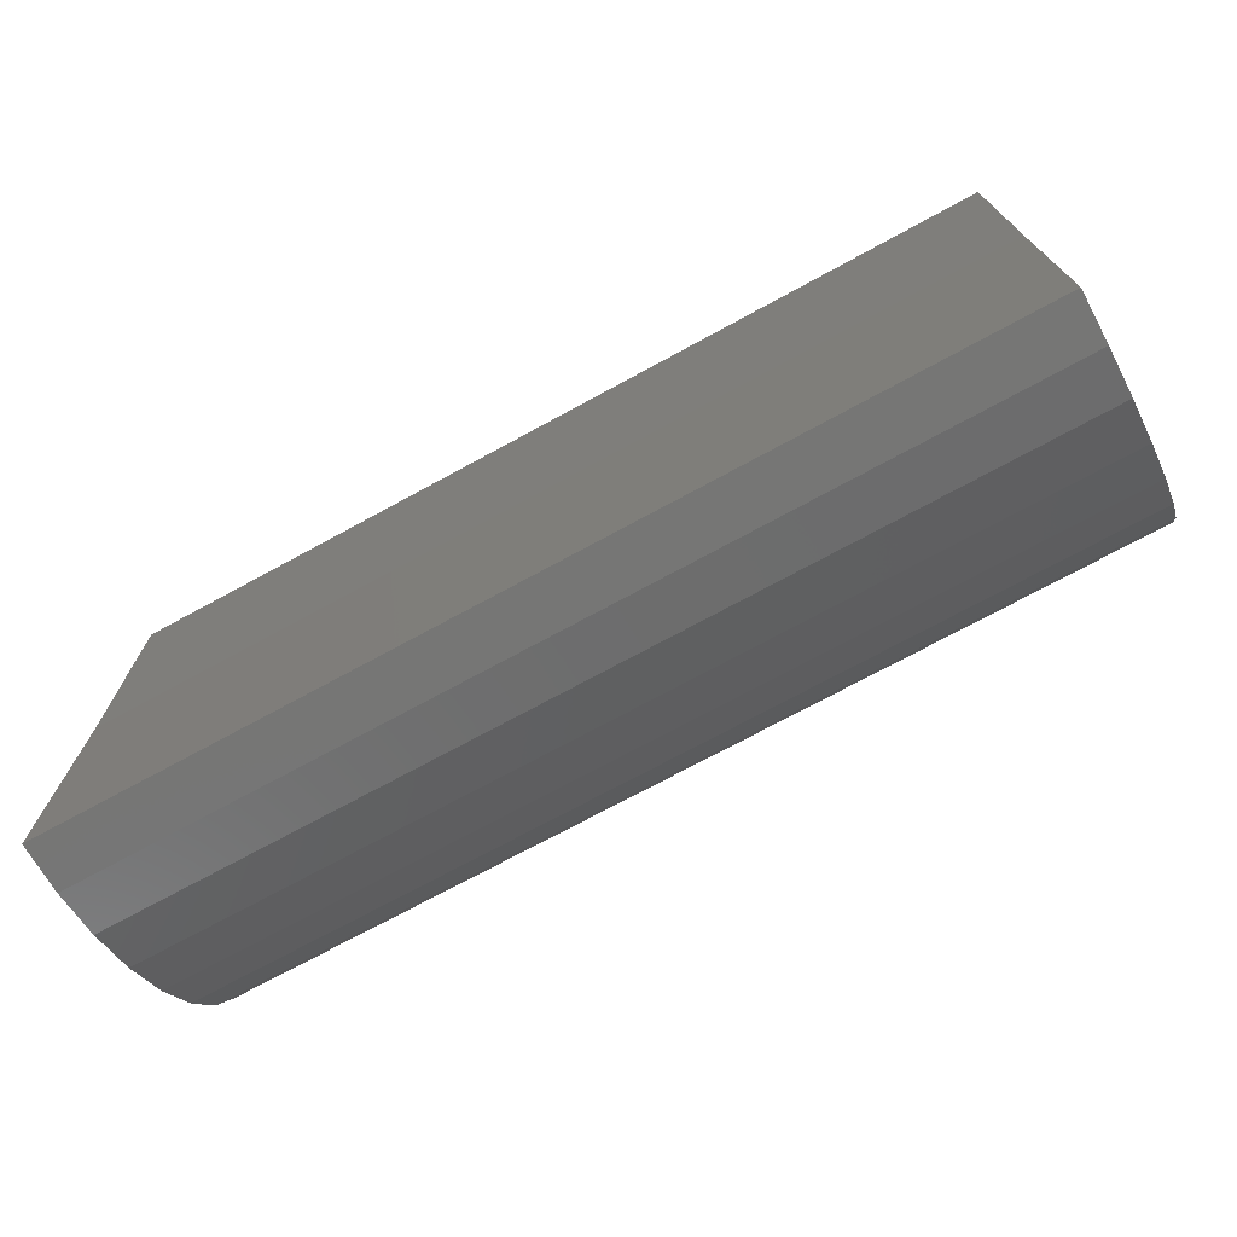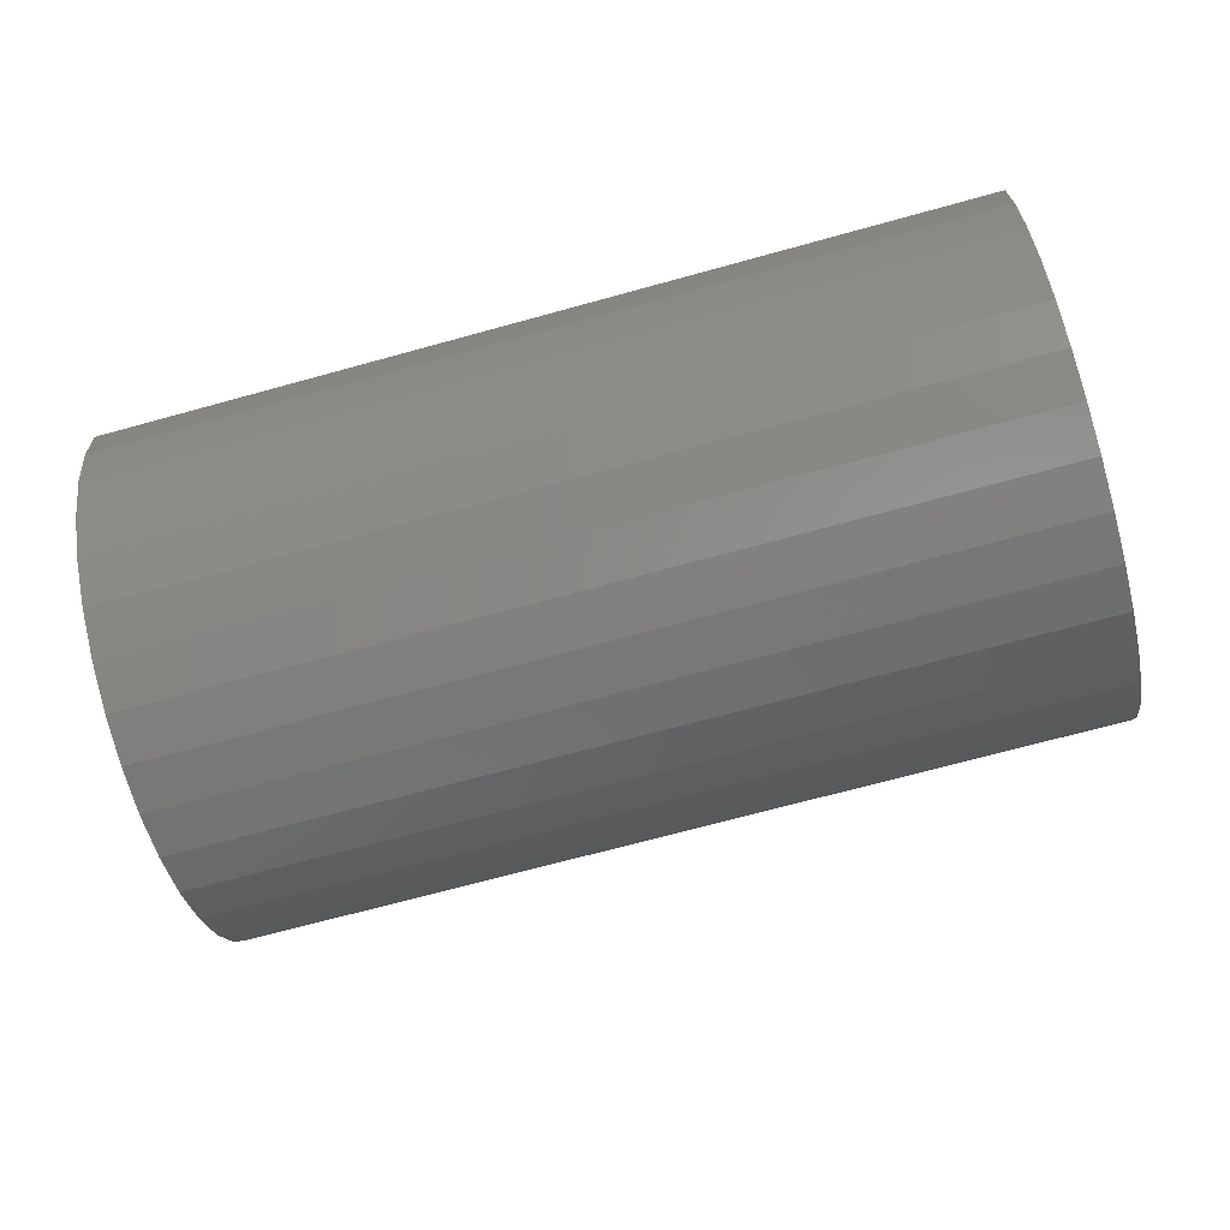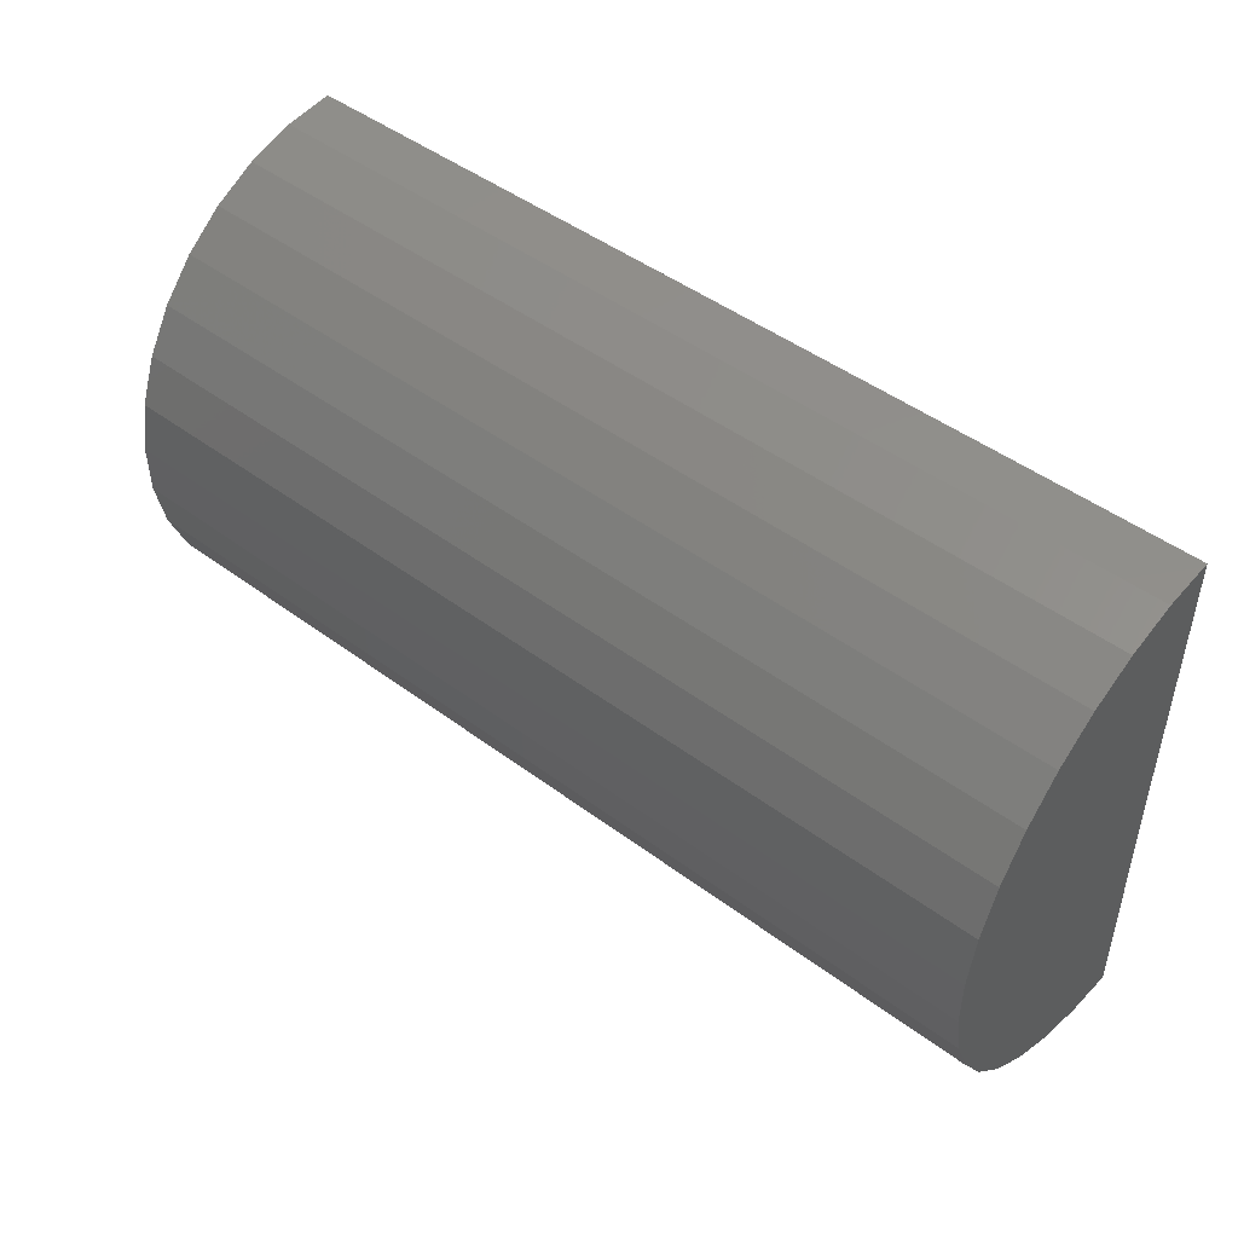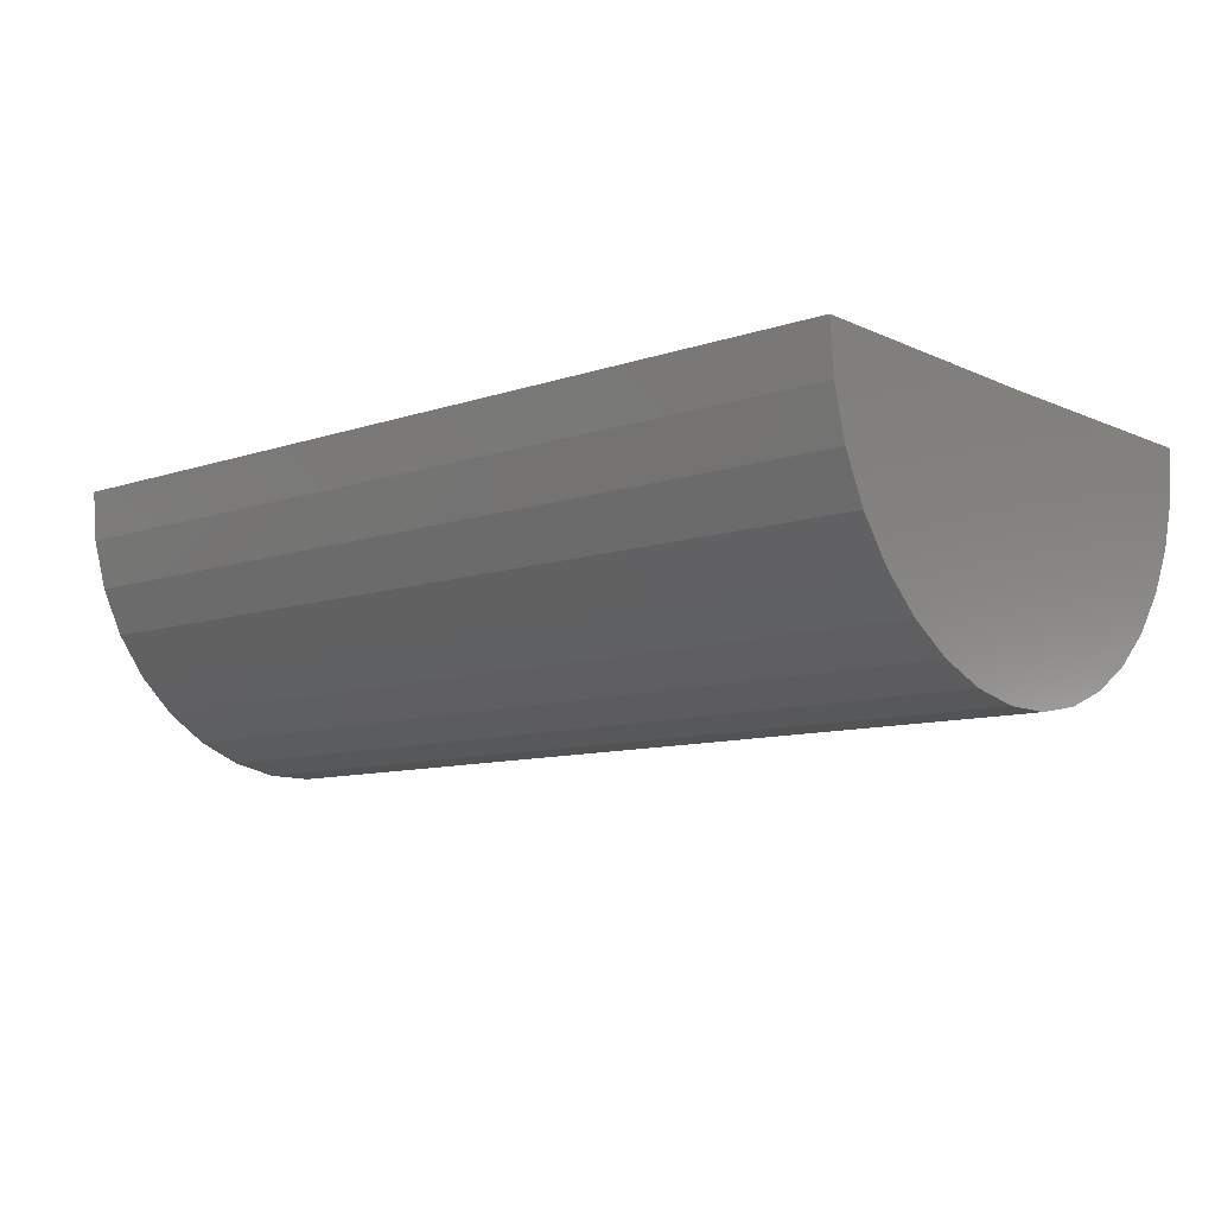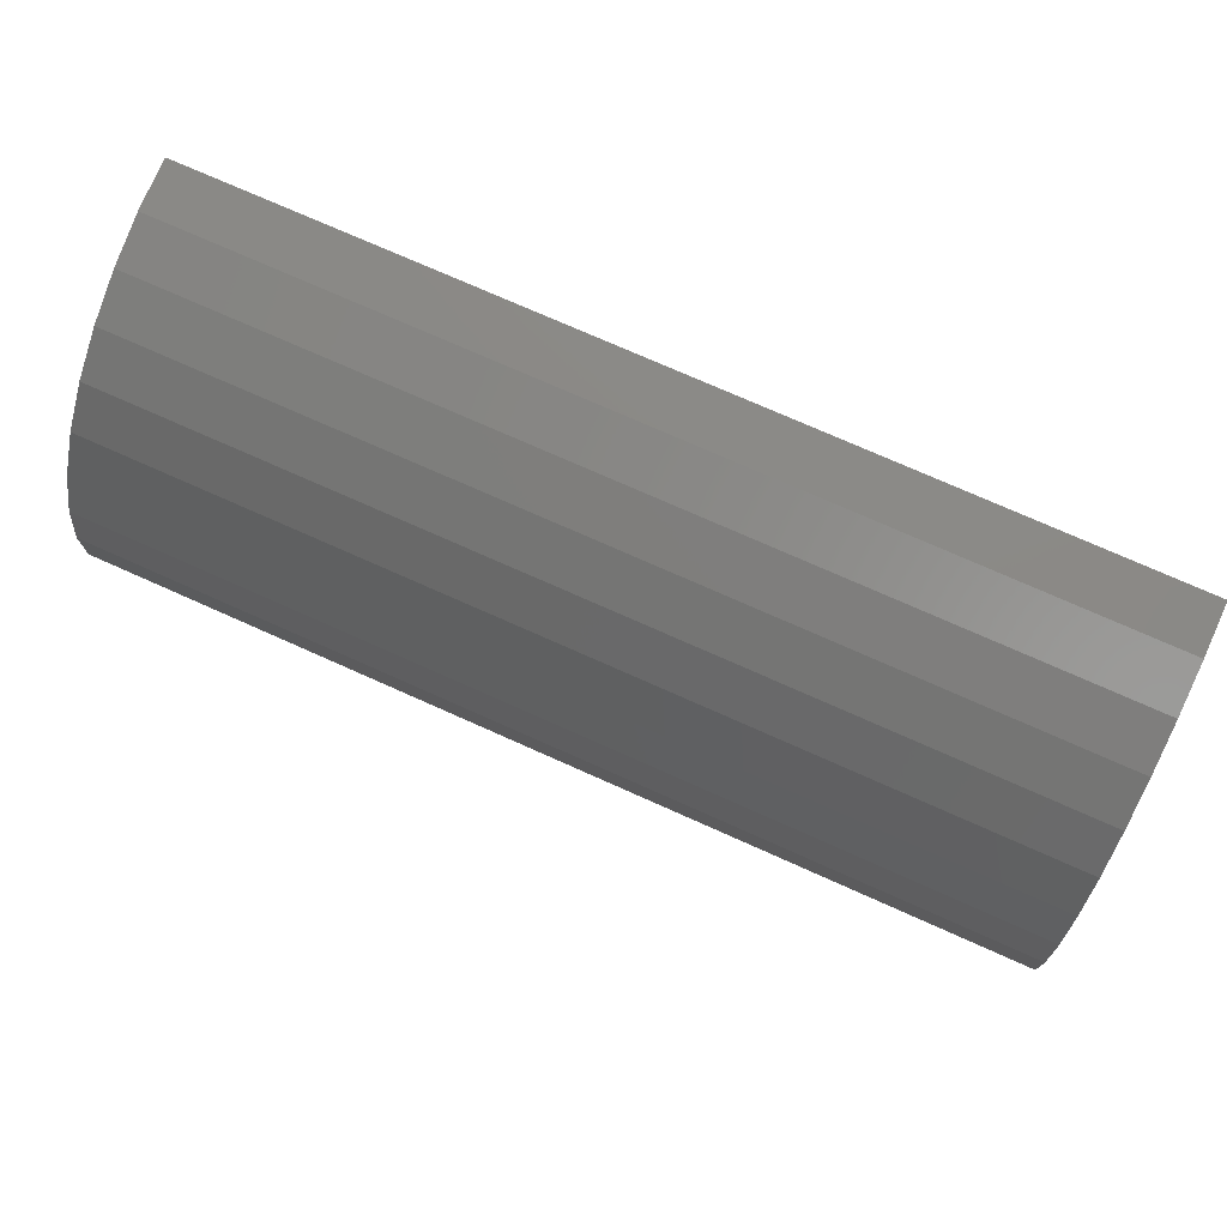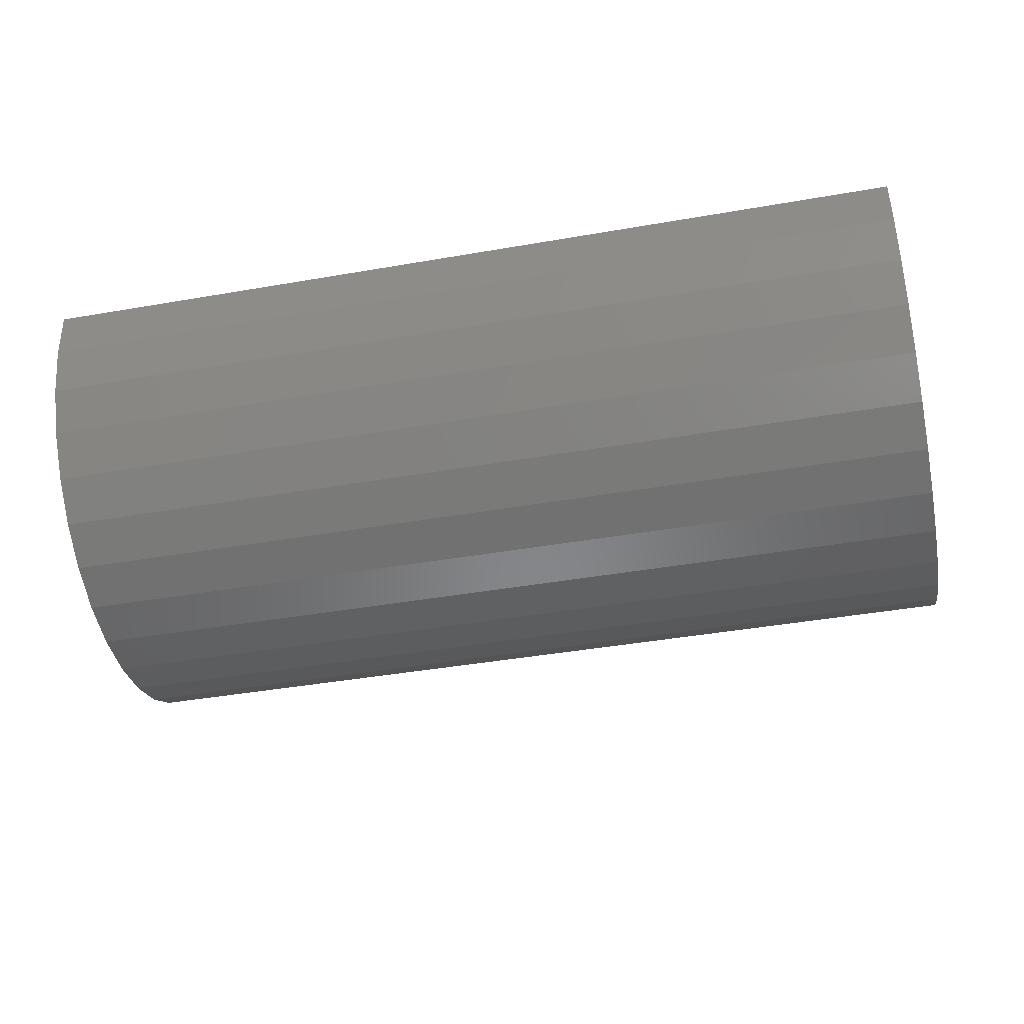
<metadata>
{"format":"stl","ext":"stl","renderer":"f3d","projection":"perspective","resolution":1024,"background":"white","views":[{"elev":-72.4,"azim":-151.4,"up":"+Z"},{"elev":-70.7,"azim":15.3,"up":"+Y"},{"elev":47.2,"azim":40.2,"up":"+Z"},{"elev":-9.7,"azim":-138.7,"up":"+Y"},{"elev":74.2,"azim":24.1,"up":"+Z"},{"elev":-42.5,"azim":-168.3,"up":"+Y"}]}
</metadata>
<code>
# stl→obj: 38 verts, 72 faces
v -0.2422 0 -0.3594
v 0.75 5.508e-17 -0.3594
v -0.2422 0.003603 -0.6518
v 0.75 0.003603 -0.6518
v -0.2422 1.623e-17 -0.06694
v 0.75 7.131e-17 -0.06694
v -0.2422 -0.0504 -0.6474
v -0.2422 -0.1027 -0.6332
v -0.2422 -0.1514 -0.6096
v -0.2422 -0.195 -0.5773
v -0.2422 -0.2318 -0.5376
v -0.2422 -0.2607 -0.4918
v -0.2422 -0.2807 -0.4414
v -0.2422 -0.291 -0.3883
v -0.2422 -0.2913 -0.3341
v -0.2422 -0.2817 -0.2808
v -0.2422 -0.2623 -0.2302
v -0.2422 -0.234 -0.184
v -0.2422 -0.1976 -0.1438
v -0.2422 -0.1545 -0.1111
v -0.2422 -0.106 -0.08684
v -0.2422 -0.05394 -0.07196
v 0.75 -0.0504 -0.6474
v 0.75 -0.1027 -0.6332
v 0.75 -0.1514 -0.6096
v 0.75 -0.195 -0.5773
v 0.75 -0.2318 -0.5376
v 0.75 -0.2607 -0.4918
v 0.75 -0.2807 -0.4414
v 0.75 -0.291 -0.3883
v 0.75 -0.2913 -0.3341
v 0.75 -0.2817 -0.2808
v 0.75 -0.2623 -0.2302
v 0.75 -0.234 -0.184
v 0.75 -0.1976 -0.1438
v 0.75 -0.1545 -0.1111
v 0.75 -0.106 -0.08684
v 0.75 -0.05394 -0.07196
f 1 2 3
f 3 2 4
f 1 5 2
f 2 5 6
f 1 3 7
f 1 7 8
f 1 8 9
f 1 9 10
f 1 10 11
f 1 11 12
f 1 12 13
f 1 13 14
f 1 14 15
f 1 15 16
f 1 16 17
f 1 17 18
f 1 18 19
f 1 19 20
f 1 20 21
f 1 21 22
f 1 22 5
f 3 4 7
f 7 4 23
f 7 23 8
f 8 23 24
f 8 24 9
f 9 24 25
f 9 25 10
f 10 25 26
f 10 26 11
f 11 26 27
f 11 27 12
f 12 27 28
f 12 28 13
f 13 28 29
f 13 29 14
f 14 29 30
f 14 30 15
f 15 30 31
f 15 31 16
f 16 31 32
f 16 32 17
f 17 32 33
f 17 33 18
f 18 33 34
f 18 34 19
f 19 34 35
f 19 35 20
f 20 35 36
f 20 36 21
f 21 36 37
f 21 37 22
f 22 37 38
f 22 38 5
f 5 38 6
f 2 6 38
f 2 38 37
f 2 37 36
f 2 36 35
f 2 35 34
f 2 34 33
f 2 33 32
f 2 32 31
f 2 31 30
f 2 30 29
f 2 29 28
f 2 28 27
f 2 27 26
f 2 26 25
f 2 25 24
f 2 24 23
f 2 23 4

</code>
